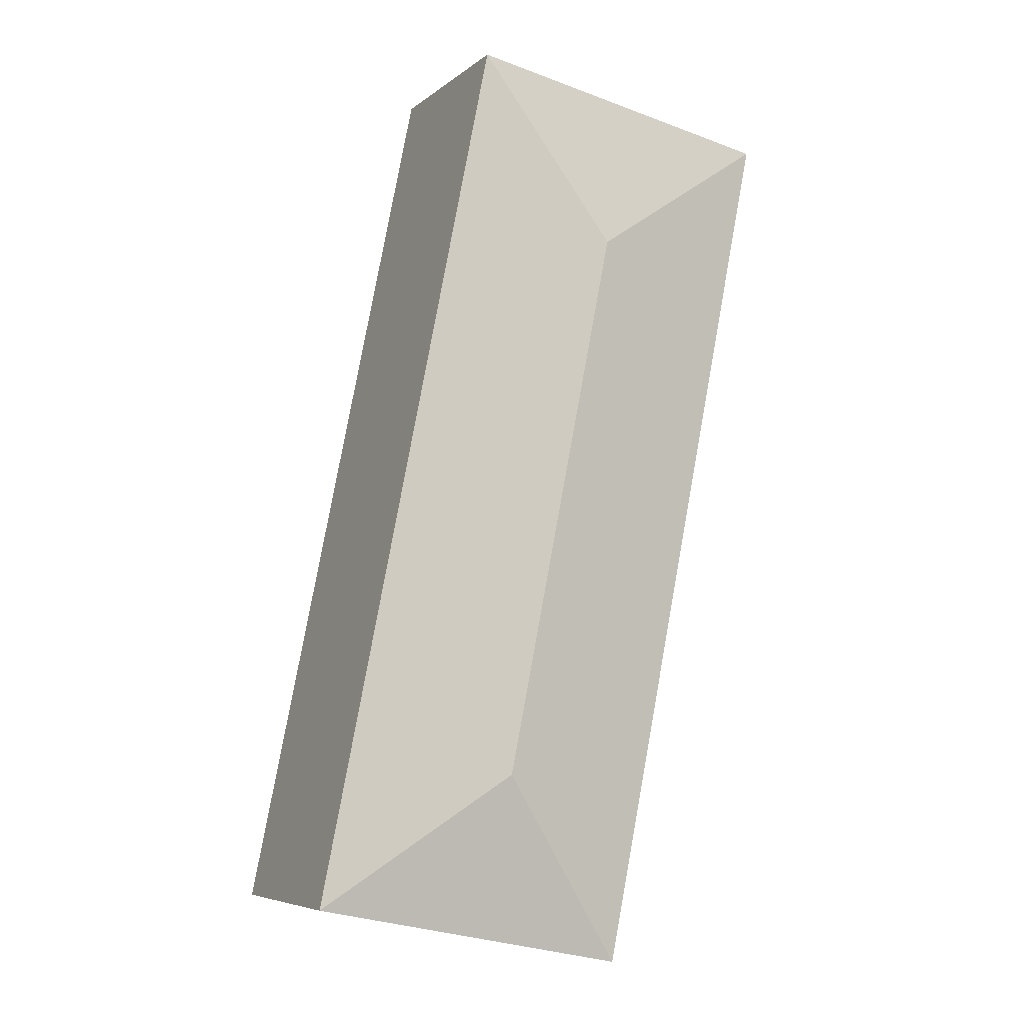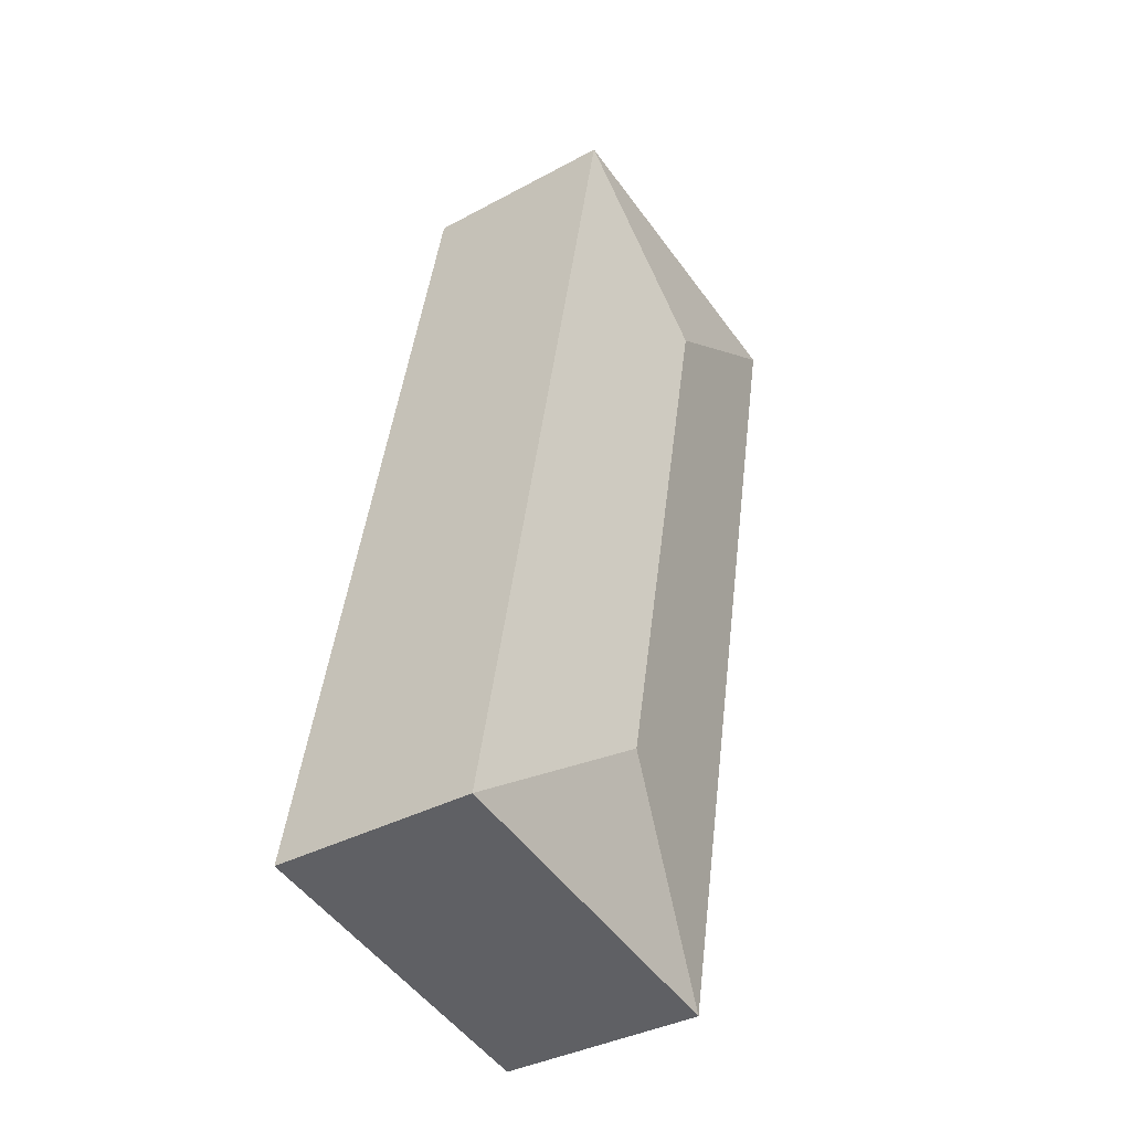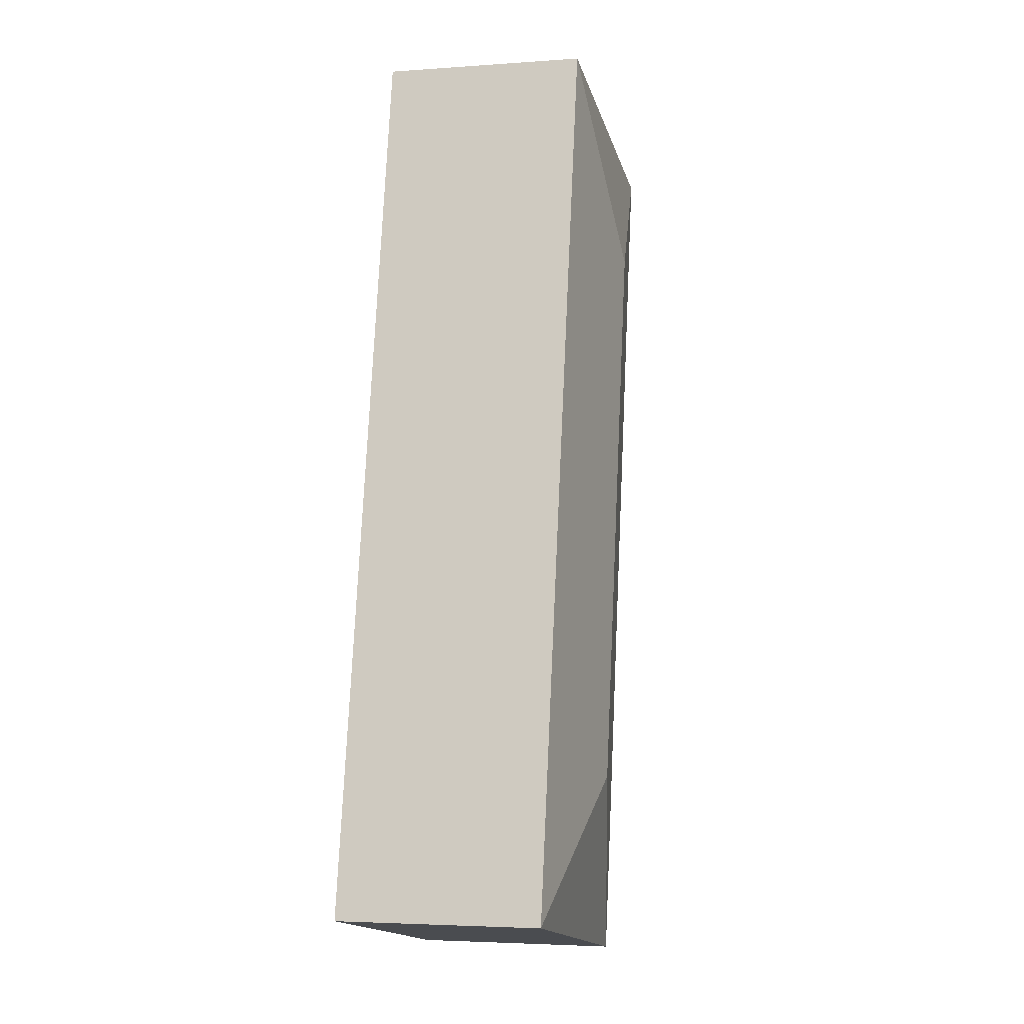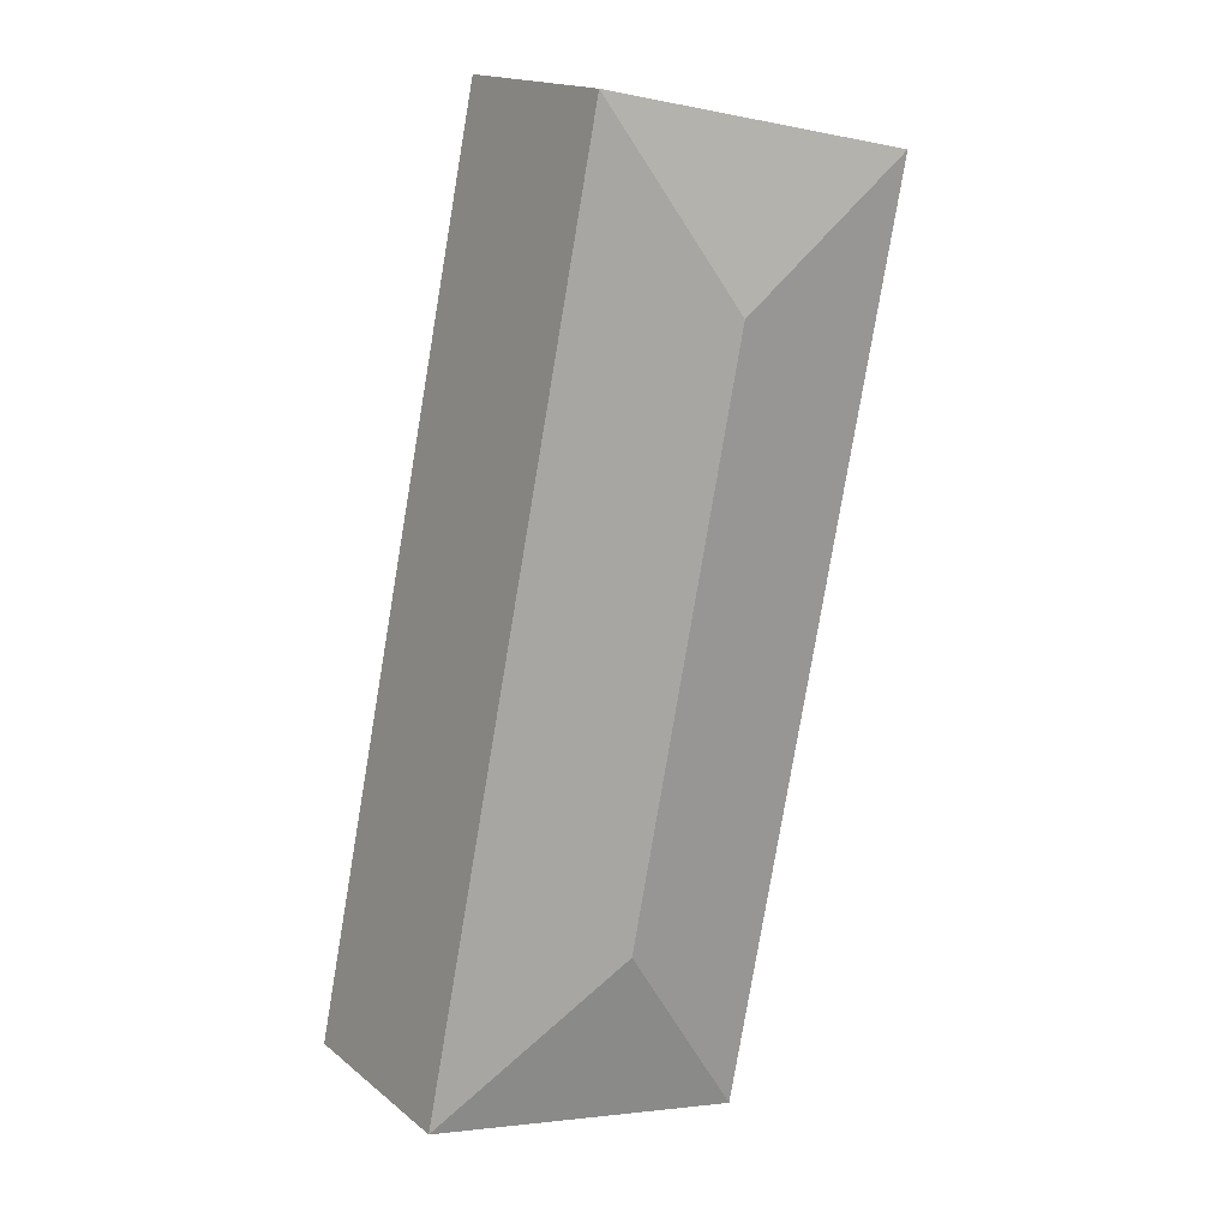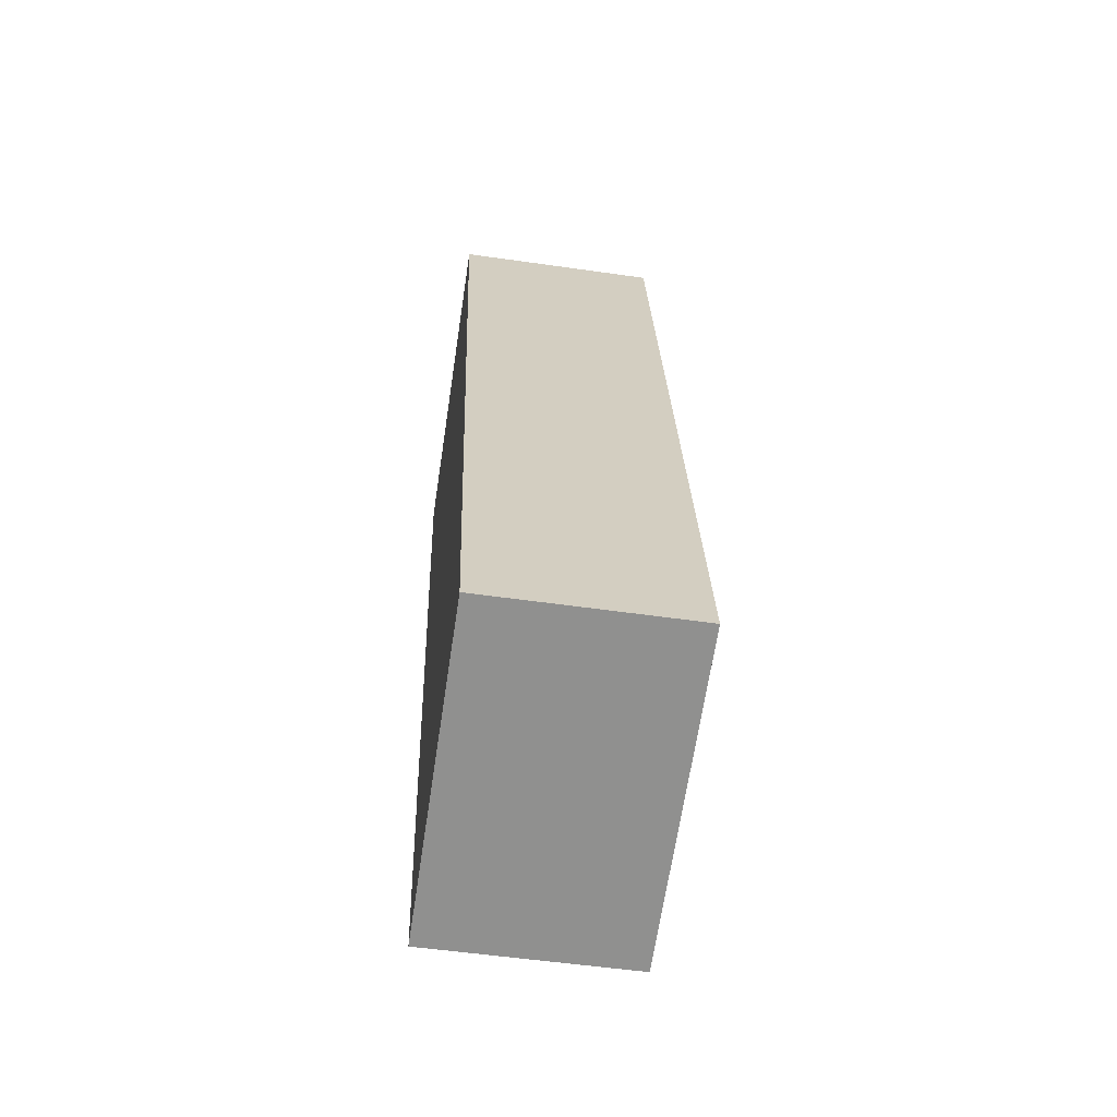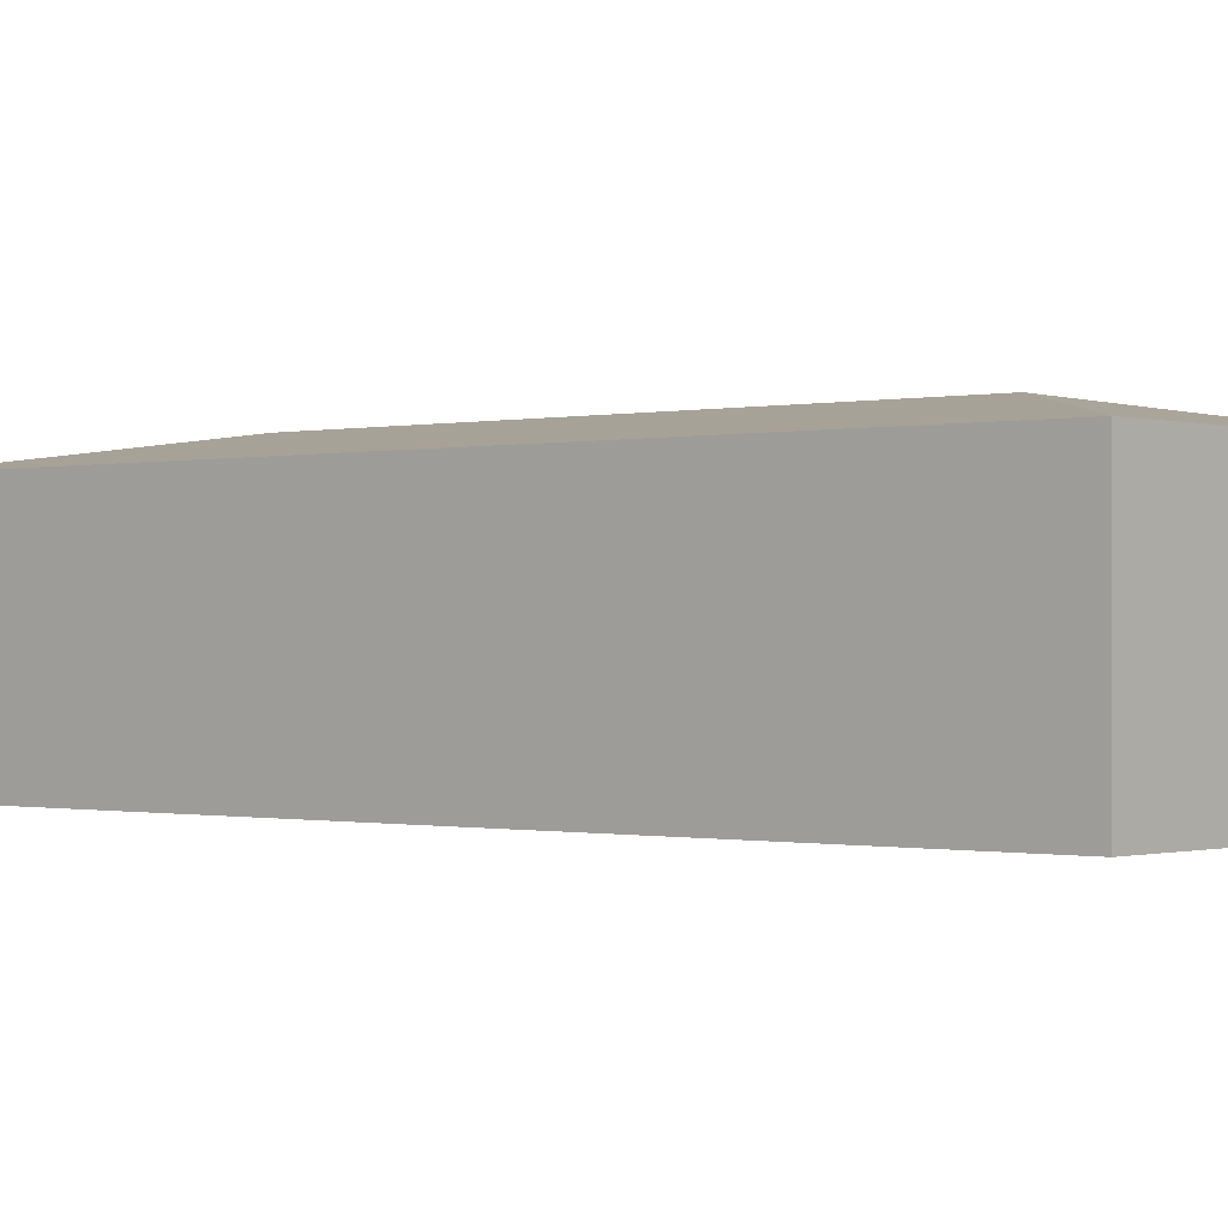
<metadata>
{"format":"obj","ext":"obj","renderer":"f3d","projection":"perspective","resolution":1024,"background":"white","views":[{"elev":-6.3,"azim":153.9,"up":"+Z"},{"elev":-36.5,"azim":125.2,"up":"+Z"},{"elev":-3.8,"azim":103.6,"up":"+Z"},{"elev":16.8,"azim":146.9,"up":"+Z"},{"elev":-54.0,"azim":81.3,"up":"+Z"},{"elev":-0.4,"azim":119.9,"up":"+Y"}]}
</metadata>
<code>
v  3.045 2.282 -6.829
v  4.969 2.018 -8.107
v  1.768 2.018 -8.753
v  3.202 2.018 0.646
v  1.924 2.282 -1.278
v  0 2.018 1.236e-16
v  0 0 0
v  3.202 -3.956e-17 0.646
v  4.969 4.964e-16 -8.107
v  1.768 5.36e-16 -8.753
g defaultobject
f 1 2 3
f 1 4 2
f 4 1 5
f 5 3 6
f 3 5 1
f 5 6 4
f 7 4 6
f 4 7 8
f 8 2 4
f 2 8 9
f 9 3 2
f 3 9 10
f 10 6 3
f 6 10 7
f 10 8 7
f 8 10 9

</code>
